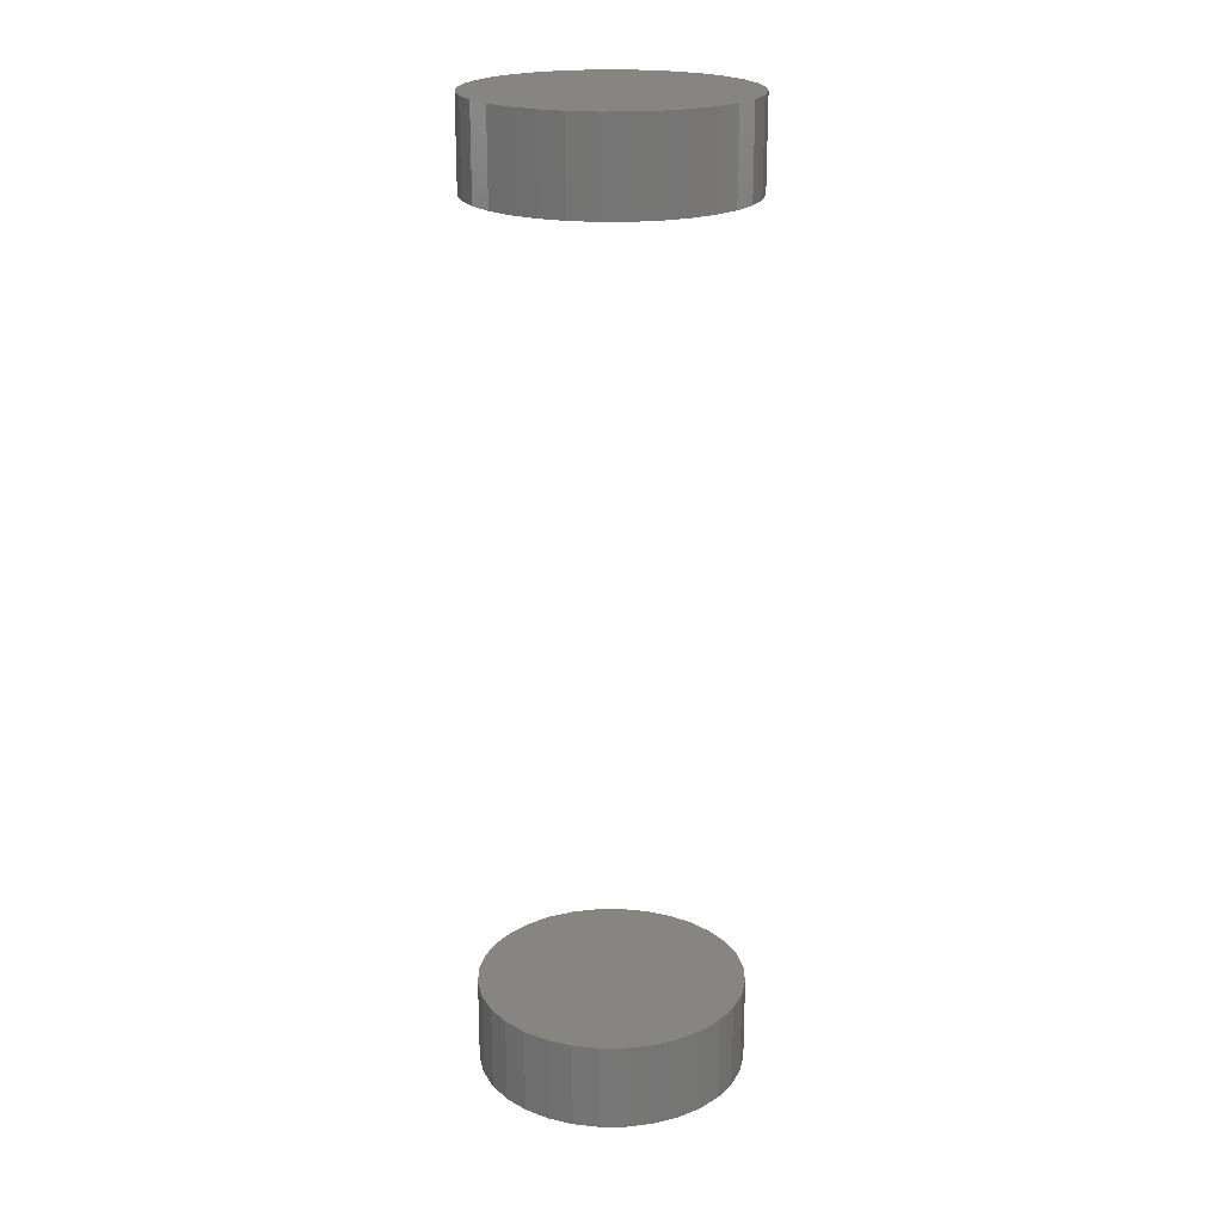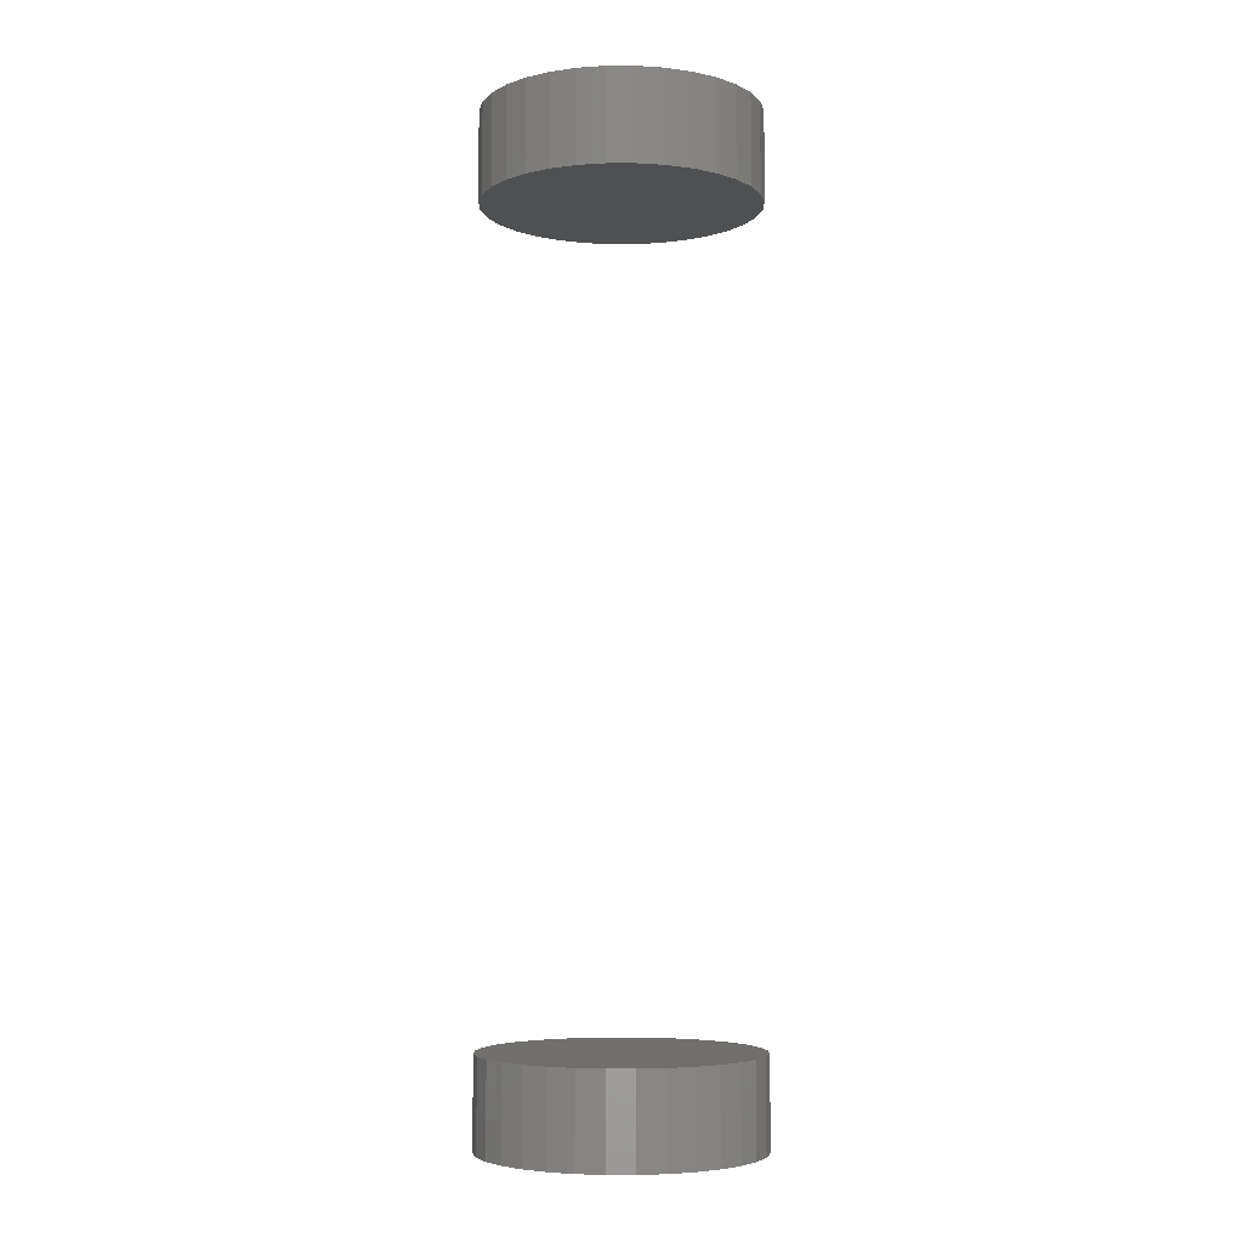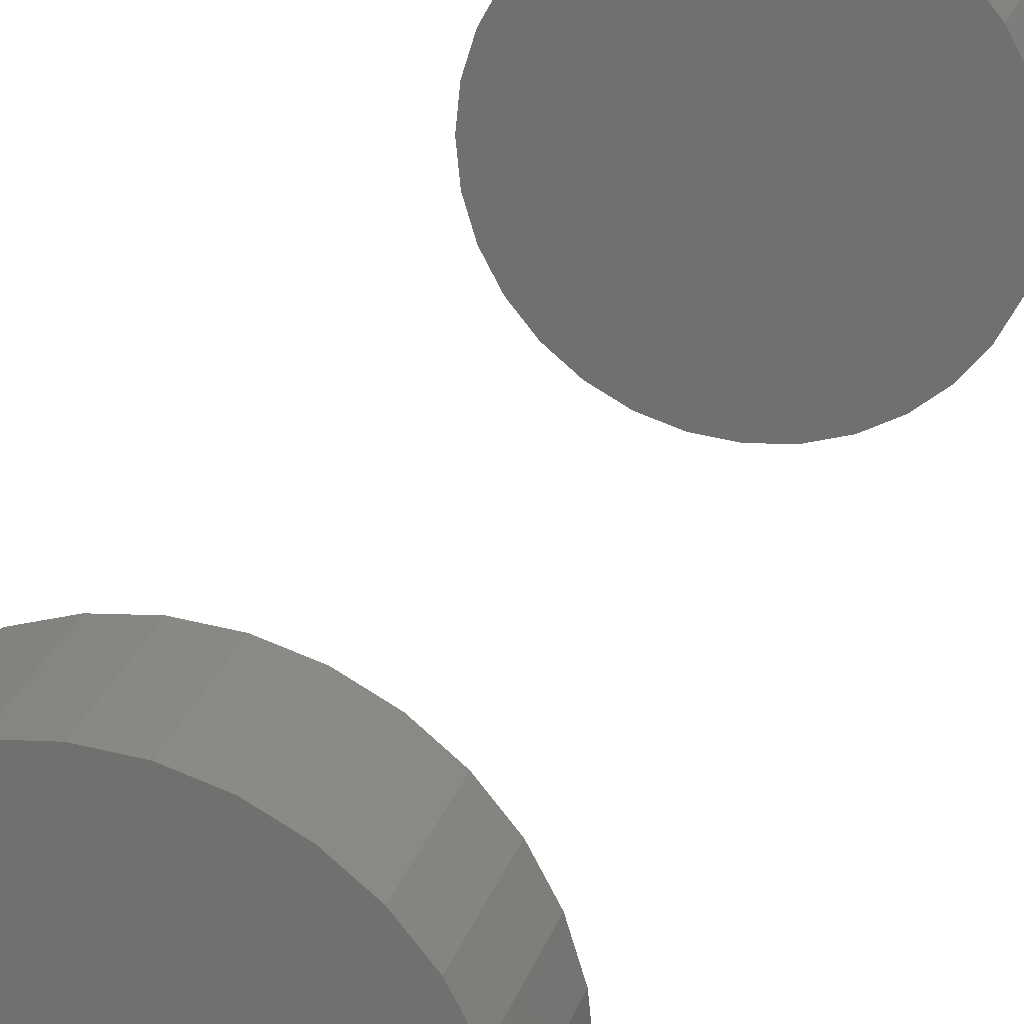
<metadata>
{"format":"stl","ext":"stl","renderer":"f3d","projection":"perspective","resolution":1024,"background":"white","views":[{"elev":21.3,"azim":-141.4,"up":"+Z"},{"elev":-5.3,"azim":39.6,"up":"+Z"},{"elev":24.0,"azim":-164.6,"up":"+Y"}]}
</metadata>
<code>
# stl→obj: 128 verts, 248 faces
v -0.1019 1.311e-17 0.6875
v -0.1019 1.311e-17 0.7578
v -0.09983 0.02089 0.6875
v -0.09983 0.02089 0.7578
v -0.09374 0.04097 0.6875
v -0.09374 0.04097 0.7578
v -0.08385 0.05949 0.6875
v -0.08385 0.05949 0.7578
v -0.07053 0.07571 0.6875
v -0.07053 0.07571 0.7578
v -0.05431 0.08903 0.6875
v -0.05431 0.08903 0.7578
v -0.03579 0.09892 0.6875
v -0.03579 0.09892 0.7578
v -0.01571 0.105 0.6875
v -0.01571 0.105 0.7578
v 0.005181 0.1071 0.6875
v 0.005181 0.1071 0.7578
v 0.02607 0.105 0.6875
v 0.02607 0.105 0.7578
v 0.04616 0.09892 0.6875
v 0.04616 0.09892 0.7578
v 0.06467 0.08903 0.6875
v 0.06467 0.08903 0.7578
v 0.08089 0.07571 0.6875
v 0.08089 0.07571 0.7578
v 0.09421 0.05949 0.6875
v 0.09421 0.05949 0.7578
v 0.1041 0.04097 0.6875
v 0.1041 0.04097 0.7578
v 0.1102 0.02089 0.6875
v 0.1102 0.02089 0.7578
v 0.1123 -2.622e-17 0.6875
v 0.1123 0 0.7578
v -0.1019 1.311e-17 -0.007812
v -0.1019 1.311e-17 0.0625
v -0.09983 0.02089 -0.007812
v -0.09983 0.02089 0.0625
v -0.09374 0.04097 -0.007812
v -0.09374 0.04097 0.0625
v -0.08385 0.05949 -0.007812
v -0.08385 0.05949 0.0625
v -0.07053 0.07571 -0.007812
v -0.07053 0.07571 0.0625
v -0.05431 0.08903 -0.007812
v -0.05431 0.08903 0.0625
v -0.03579 0.09892 -0.007812
v -0.03579 0.09892 0.0625
v -0.01571 0.105 -0.007812
v -0.01571 0.105 0.0625
v 0.005181 0.1071 -0.007812
v 0.005181 0.1071 0.0625
v 0.02607 0.105 -0.007812
v 0.02607 0.105 0.0625
v 0.04616 0.09892 -0.007812
v 0.04616 0.09892 0.0625
v 0.06467 0.08903 -0.007812
v 0.06467 0.08903 0.0625
v 0.08089 0.07571 -0.007812
v 0.08089 0.07571 0.0625
v 0.09421 0.05949 -0.007812
v 0.09421 0.05949 0.0625
v 0.1041 0.04097 -0.007812
v 0.1041 0.04097 0.0625
v 0.1102 0.02089 -0.007812
v 0.1102 0.02089 0.0625
v 0.1123 -2.622e-17 -0.007812
v 0.1123 0 0.0625
v 0.1102 -0.02089 0.6875
v 0.1102 -0.02089 0.7578
v 0.1041 -0.04097 0.6875
v 0.1041 -0.04097 0.7578
v 0.09421 -0.05949 0.6875
v 0.09421 -0.05949 0.7578
v 0.08089 -0.07571 0.6875
v 0.08089 -0.07571 0.7578
v 0.06467 -0.08903 0.6875
v 0.06467 -0.08903 0.7578
v 0.04616 -0.09892 0.6875
v 0.04616 -0.09892 0.7578
v 0.02607 -0.105 0.6875
v 0.02607 -0.105 0.7578
v 0.005181 -0.1071 0.6875
v 0.005181 -0.1071 0.7578
v -0.01571 -0.105 0.6875
v -0.01571 -0.105 0.7578
v -0.03579 -0.09892 0.6875
v -0.03579 -0.09892 0.7578
v -0.05431 -0.08903 0.6875
v -0.05431 -0.08903 0.7578
v -0.07053 -0.07571 0.6875
v -0.07053 -0.07571 0.7578
v -0.08385 -0.05949 0.6875
v -0.08385 -0.05949 0.7578
v -0.09374 -0.04097 0.6875
v -0.09374 -0.04097 0.7578
v -0.09983 -0.02089 0.6875
v -0.09983 -0.02089 0.7578
v 0.1102 -0.02089 -0.007812
v 0.1102 -0.02089 0.0625
v 0.1041 -0.04097 -0.007812
v 0.1041 -0.04097 0.0625
v 0.09421 -0.05949 -0.007812
v 0.09421 -0.05949 0.0625
v 0.08089 -0.07571 -0.007812
v 0.08089 -0.07571 0.0625
v 0.06467 -0.08903 -0.007812
v 0.06467 -0.08903 0.0625
v 0.04616 -0.09892 -0.007812
v 0.04616 -0.09892 0.0625
v 0.02607 -0.105 -0.007812
v 0.02607 -0.105 0.0625
v 0.005181 -0.1071 -0.007812
v 0.005181 -0.1071 0.0625
v -0.01571 -0.105 -0.007812
v -0.01571 -0.105 0.0625
v -0.03579 -0.09892 -0.007812
v -0.03579 -0.09892 0.0625
v -0.05431 -0.08903 -0.007812
v -0.05431 -0.08903 0.0625
v -0.07053 -0.07571 -0.007812
v -0.07053 -0.07571 0.0625
v -0.08385 -0.05949 -0.007812
v -0.08385 -0.05949 0.0625
v -0.09374 -0.04097 -0.007812
v -0.09374 -0.04097 0.0625
v -0.09983 -0.02089 -0.007812
v -0.09983 -0.02089 0.0625
f 1 2 3
f 3 2 4
f 3 4 5
f 5 4 6
f 5 6 7
f 7 6 8
f 7 8 9
f 9 8 10
f 9 10 11
f 11 10 12
f 11 12 13
f 13 12 14
f 13 14 15
f 15 14 16
f 15 16 17
f 17 16 18
f 17 18 19
f 19 18 20
f 19 20 21
f 21 20 22
f 21 22 23
f 23 22 24
f 23 24 25
f 25 24 26
f 25 26 27
f 27 26 28
f 27 28 29
f 29 28 30
f 29 30 31
f 31 30 32
f 31 32 33
f 33 32 34
f 35 36 37
f 37 36 38
f 37 38 39
f 39 38 40
f 39 40 41
f 41 40 42
f 41 42 43
f 43 42 44
f 43 44 45
f 45 44 46
f 45 46 47
f 47 46 48
f 47 48 49
f 49 48 50
f 49 50 51
f 51 50 52
f 51 52 53
f 53 52 54
f 53 54 55
f 55 54 56
f 55 56 57
f 57 56 58
f 57 58 59
f 59 58 60
f 59 60 61
f 61 60 62
f 61 62 63
f 63 62 64
f 63 64 65
f 65 64 66
f 65 66 67
f 67 66 68
f 33 34 69
f 69 34 70
f 69 70 71
f 71 70 72
f 71 72 73
f 73 72 74
f 73 74 75
f 75 74 76
f 75 76 77
f 77 76 78
f 77 78 79
f 79 78 80
f 79 80 81
f 81 80 82
f 81 82 83
f 83 82 84
f 83 84 85
f 85 84 86
f 85 86 87
f 87 86 88
f 87 88 89
f 89 88 90
f 89 90 91
f 91 90 92
f 91 92 93
f 93 92 94
f 93 94 95
f 95 94 96
f 95 96 97
f 97 96 98
f 97 98 1
f 1 98 2
f 67 68 99
f 99 68 100
f 99 100 101
f 101 100 102
f 101 102 103
f 103 102 104
f 103 104 105
f 105 104 106
f 105 106 107
f 107 106 108
f 107 108 109
f 109 108 110
f 109 110 111
f 111 110 112
f 111 112 113
f 113 112 114
f 113 114 115
f 115 114 116
f 115 116 117
f 117 116 118
f 117 118 119
f 119 118 120
f 119 120 121
f 121 120 122
f 121 122 123
f 123 122 124
f 123 124 125
f 125 124 126
f 125 126 127
f 127 126 128
f 127 128 35
f 35 128 36
f 50 54 52
f 54 50 48
f 54 48 56
f 56 48 46
f 56 46 58
f 108 118 110
f 110 118 116
f 110 116 112
f 112 116 114
f 58 46 60
f 60 46 44
f 60 44 62
f 62 44 42
f 62 42 64
f 64 42 40
f 64 40 66
f 66 40 38
f 66 38 68
f 68 38 36
f 68 36 100
f 100 36 128
f 100 128 102
f 102 128 126
f 102 126 104
f 104 126 124
f 104 124 106
f 106 124 122
f 106 122 108
f 108 122 120
f 108 120 118
f 17 19 15
f 13 15 19
f 21 13 19
f 11 13 21
f 23 11 21
f 79 87 77
f 85 87 79
f 81 85 79
f 83 85 81
f 87 89 77
f 77 89 91
f 77 91 75
f 75 91 93
f 75 93 73
f 73 93 95
f 73 95 71
f 71 95 97
f 71 97 69
f 69 97 1
f 69 1 33
f 33 1 3
f 33 3 31
f 31 3 5
f 31 5 29
f 29 5 7
f 29 7 27
f 27 7 9
f 27 9 25
f 25 9 11
f 25 11 23
f 51 53 49
f 47 49 53
f 55 47 53
f 45 47 55
f 57 45 55
f 109 117 107
f 115 117 109
f 111 115 109
f 113 115 111
f 117 119 107
f 107 119 121
f 107 121 105
f 105 121 123
f 105 123 103
f 103 123 125
f 103 125 101
f 101 125 127
f 101 127 99
f 99 127 35
f 99 35 67
f 67 35 37
f 67 37 65
f 65 37 39
f 65 39 63
f 63 39 41
f 63 41 61
f 61 41 43
f 61 43 59
f 59 43 45
f 59 45 57
f 16 20 18
f 20 16 14
f 20 14 22
f 22 14 12
f 22 12 24
f 78 88 80
f 80 88 86
f 80 86 82
f 82 86 84
f 24 12 26
f 26 12 10
f 26 10 28
f 28 10 8
f 28 8 30
f 30 8 6
f 30 6 32
f 32 6 4
f 32 4 34
f 34 4 2
f 34 2 70
f 70 2 98
f 70 98 72
f 72 98 96
f 72 96 74
f 74 96 94
f 74 94 76
f 76 94 92
f 76 92 78
f 78 92 90
f 78 90 88

</code>
